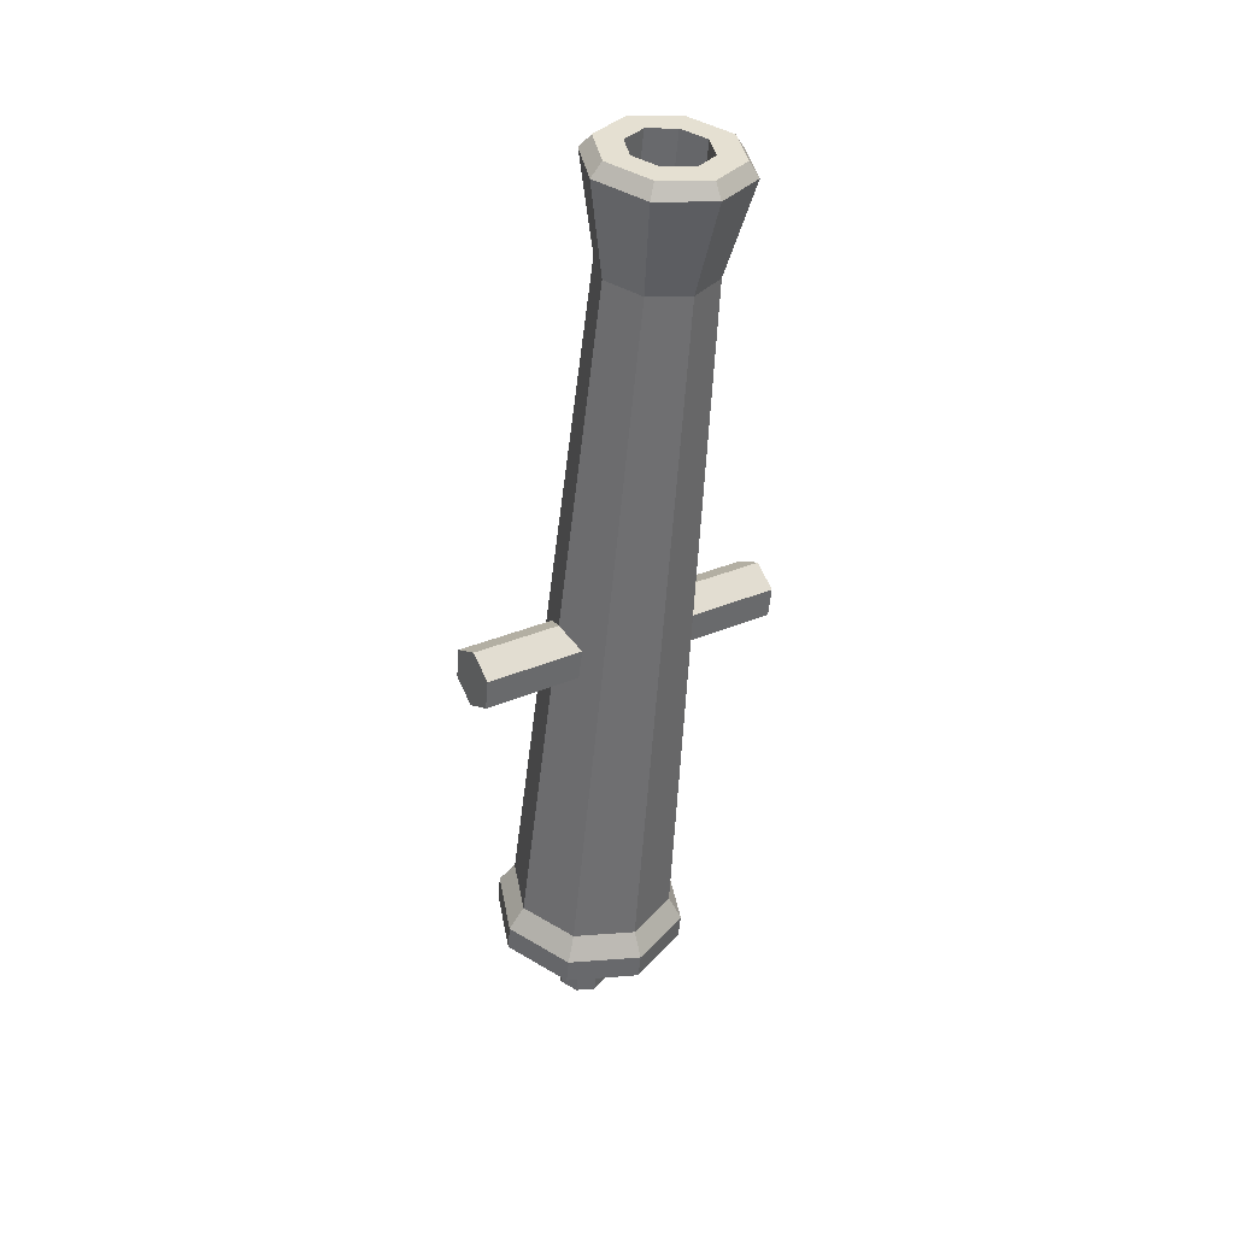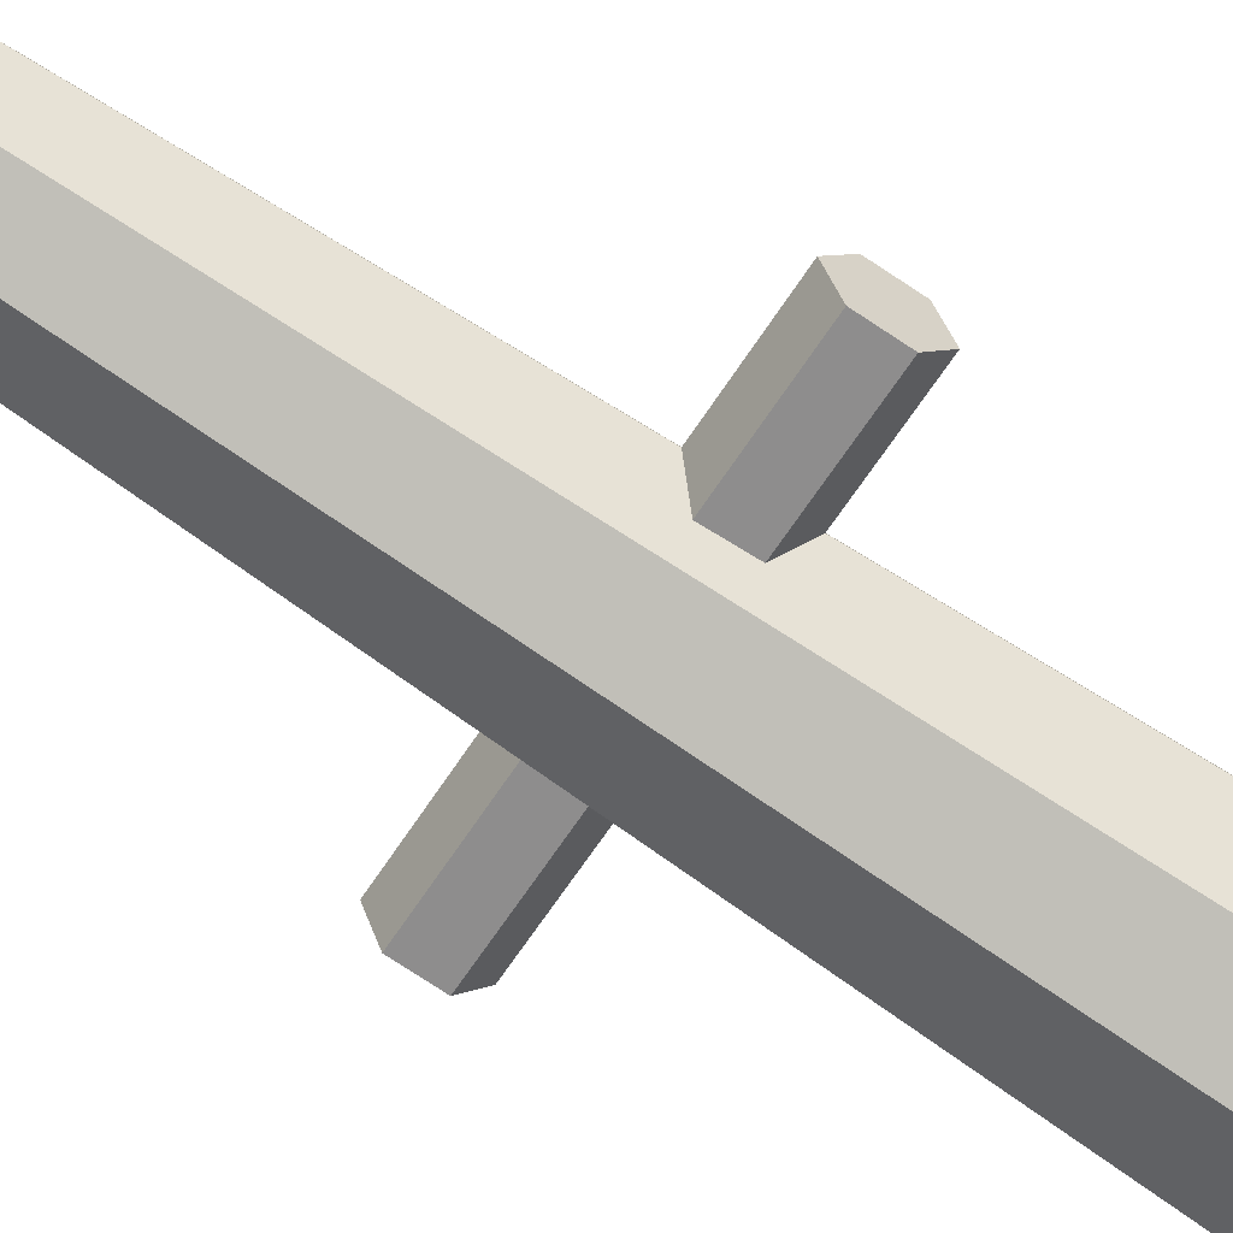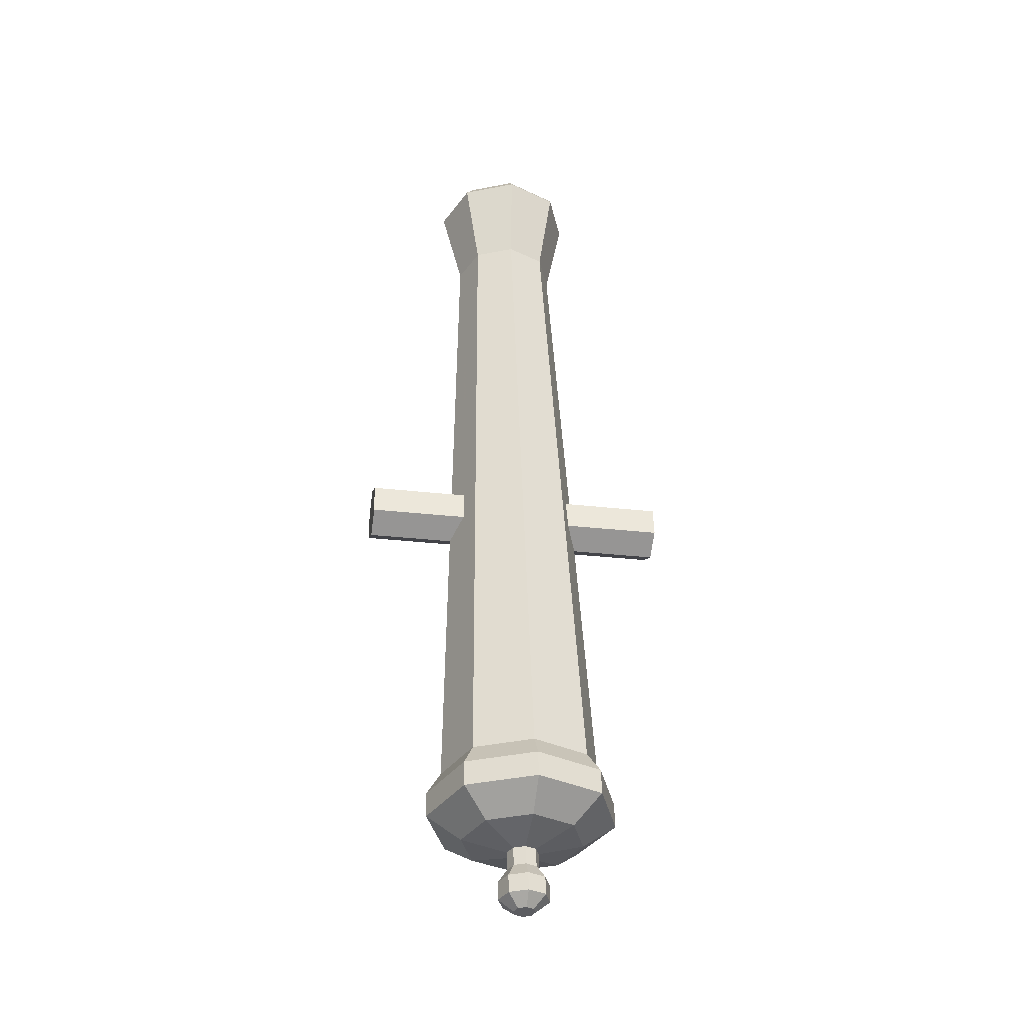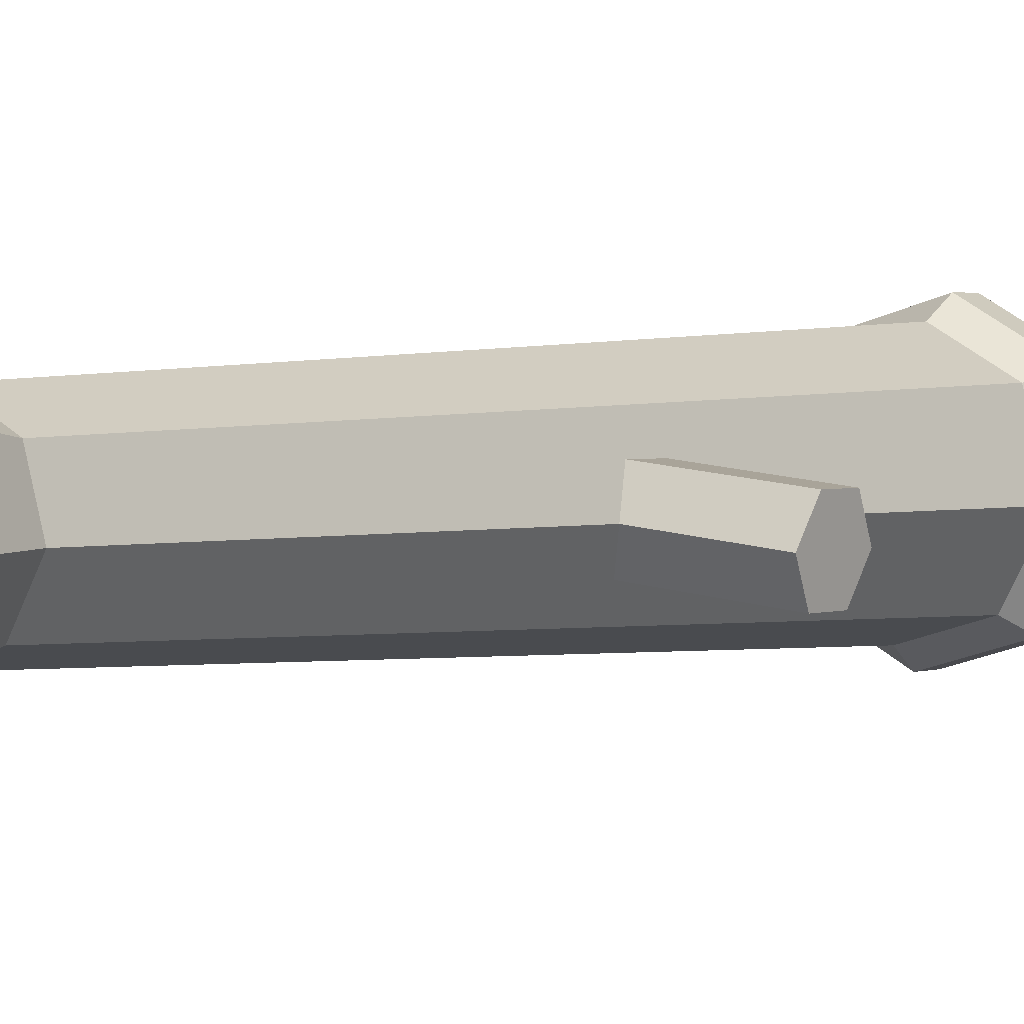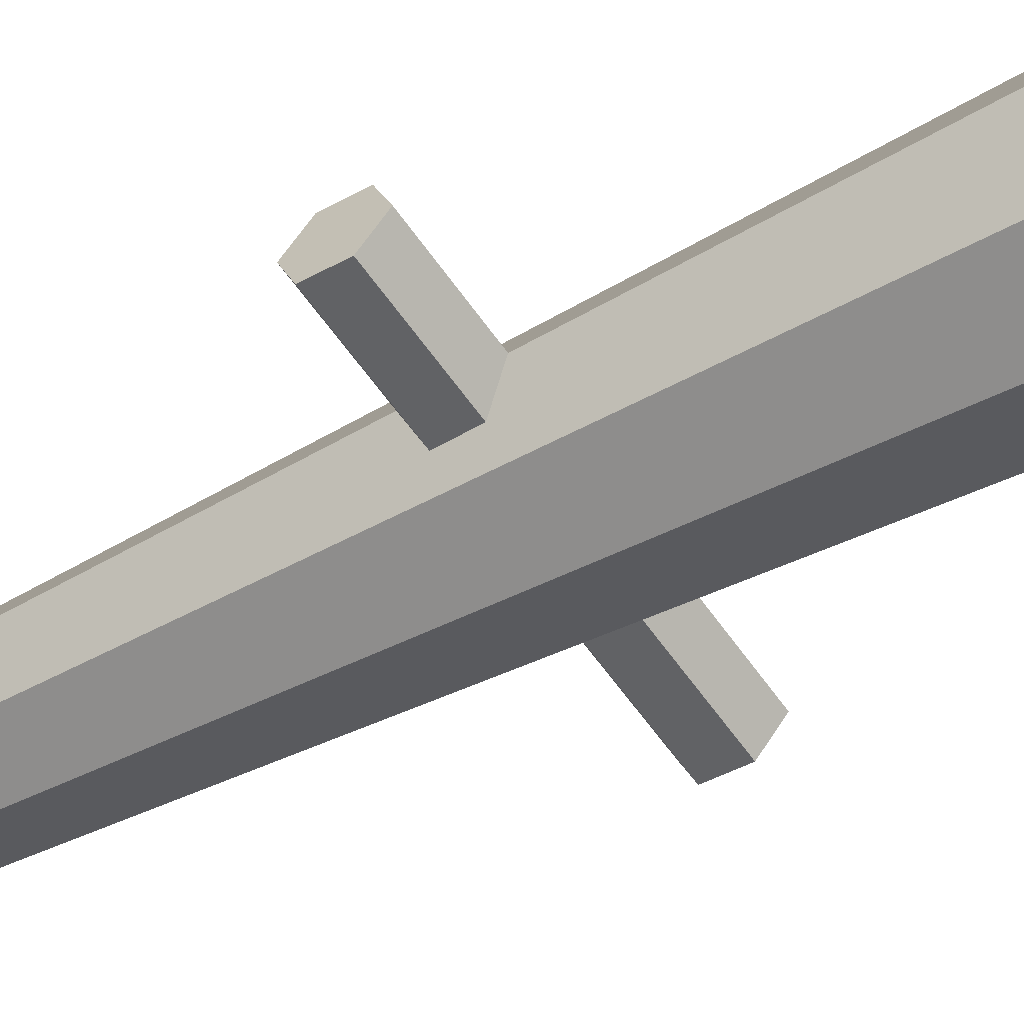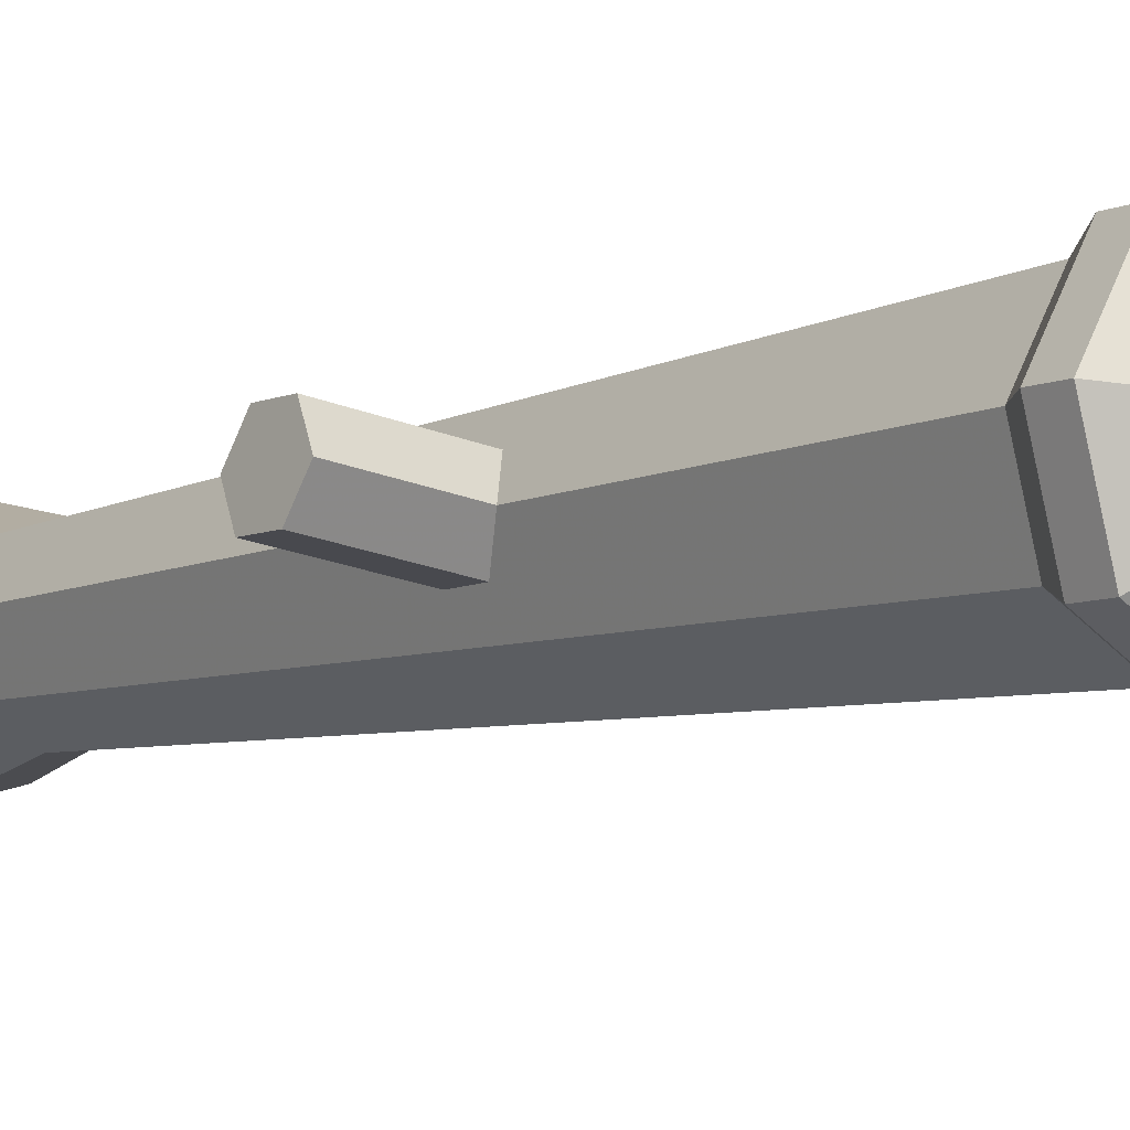
<metadata>
{"format":"obj","ext":"obj","renderer":"f3d","projection":"perspective","resolution":1024,"background":"white","views":[{"elev":29.4,"azim":146.9,"up":"+Z"},{"elev":-61.2,"azim":57.9,"up":"+Y"},{"elev":-28.6,"azim":-9.9,"up":"+Z"},{"elev":13.0,"azim":36.3,"up":"+Y"},{"elev":-56.5,"azim":123.7,"up":"+Y"},{"elev":-18.6,"azim":140.8,"up":"+Y"}]}
</metadata>
<code>
o cannon_barrel_Cylinder
v 0 0.01464 1.075
v 0 -0.3625 -0.8531
v 0.1075 0.05863 1.068
v 0.1598 -0.2971 -0.8634
v 0.152 0.1648 1.052
v 0.2261 -0.1392 -0.8881
v 0.1075 0.2711 1.035
v 0.1598 0.0187 -0.9129
v -0 0.3151 1.028
v -0 0.08412 -0.9231
v 0 -0.4129 -0.9092
v 0.1889 -0.3356 -0.9214
v 0.2671 -0.149 -0.9506
v 0.1889 0.0376 -0.9799
v -0 0.1149 -0.992
v 0 -0.4239 -0.9794
v 0.1889 -0.3466 -0.9915
v 0.2671 -0.16 -1.021
v 0.1889 0.02661 -1.05
v -0 0.1039 -1.062
v 0 -0.3396 -1.059
v 0.1212 -0.29 -1.067
v 0.1714 -0.1702 -1.086
v 0.1212 -0.05044 -1.105
v -0 -0.000826 -1.112
v 0 -0.219 -1.11
v 0.03152 -0.2061 -1.112
v 0.04457 -0.175 -1.116
v 0.03152 -0.1439 -1.121
v 0 -0.131 -1.123
v 0 -0.227 -1.161
v 0.03152 -0.2141 -1.163
v 0.04457 -0.183 -1.167
v 0.03152 -0.1519 -1.172
v 0 -0.139 -1.174
v 0 -0.2598 -1.195
v 0.05063 -0.2391 -1.198
v 0.0716 -0.1891 -1.206
v 0.05063 -0.1391 -1.214
v 0 -0.1183 -1.217
v 0 -0.2676 -1.245
v 0.05063 -0.2469 -1.248
v 0.0716 -0.1969 -1.256
v 0.05063 -0.1469 -1.264
v 0 -0.1261 -1.267
v 0 -0.2322 -1.282
v 0.02177 -0.2233 -1.284
v 0.03079 -0.2018 -1.287
v 0.02177 -0.1803 -1.291
v 0 -0.1714 -1.292
v 0 -0.001102 1.342
v 0.1478 0.05936 1.333
v 0.209 0.2053 1.31
v 0.1478 0.3513 1.287
v -0 0.4118 1.278
v 0 0.03351 1.375
v 0.1271 0.08553 1.367
v 0.1798 0.2111 1.347
v 0.1271 0.3367 1.327
v -0 0.3888 1.319
v 0 0.1056 1.363
v 0.07553 0.1365 1.359
v 0.1068 0.2111 1.347
v 0.07553 0.2858 1.335
v -0 0.3167 1.33
v 0 -0.08864 0.1243
v 0.07553 -0.05773 0.1194
v 0.1068 0.01689 0.1077
v 0.07553 0.0915 0.09604
v -0 0.1224 0.09119
v 0.4381 -0.01305 -0.08328
v 0.4381 -0.07865 -0.03034
v 0.4381 -0.0656 0.05295
v 0.4381 0.01305 0.08328
v 0.4381 0.07865 0.03034
v 0.4381 0.0656 -0.05294
v 0 -0.01305 -0.08328
v 0 -0.07865 -0.03034
v 0 -0.0656 0.05295
v -0 0.01305 0.08328
v -0 0.07865 0.03034
v -0 0.0656 -0.05294
v -0.1075 0.05863 1.068
v -0.1598 -0.2971 -0.8634
v -0.152 0.1648 1.052
v -0.2261 -0.1392 -0.8881
v -0.1075 0.2711 1.035
v -0.1598 0.0187 -0.9129
v -0.1889 -0.3356 -0.9214
v -0.2671 -0.149 -0.9506
v -0.1889 0.0376 -0.9799
v -0.1889 -0.3466 -0.9915
v -0.2671 -0.16 -1.021
v -0.1889 0.02661 -1.05
v -0.1212 -0.29 -1.067
v -0.1714 -0.1702 -1.086
v -0.1212 -0.05044 -1.105
v -0.03152 -0.2061 -1.112
v -0.04457 -0.175 -1.116
v -0.03152 -0.1439 -1.121
v -0.03152 -0.2141 -1.163
v -0.04457 -0.183 -1.167
v -0.03152 -0.1519 -1.172
v -0.05063 -0.2391 -1.198
v -0.0716 -0.1891 -1.206
v -0.05063 -0.1391 -1.214
v -0.05063 -0.2469 -1.248
v -0.0716 -0.1969 -1.256
v -0.05063 -0.1469 -1.264
v -0.02177 -0.2233 -1.284
v -0.03079 -0.2018 -1.287
v -0.02177 -0.1803 -1.291
v -0.1478 0.05936 1.333
v -0.209 0.2053 1.31
v -0.1478 0.3513 1.287
v -0.1271 0.08553 1.367
v -0.1798 0.2111 1.347
v -0.1271 0.3367 1.327
v -0.07553 0.1365 1.359
v -0.1068 0.2111 1.347
v -0.07553 0.2858 1.335
v -0.07553 -0.05773 0.1194
v -0.1068 0.01689 0.1077
v -0.07553 0.0915 0.09604
v -0.4381 -0.01305 -0.08328
v -0.4381 -0.07865 -0.03034
v -0.4381 -0.0656 0.05295
v -0.4381 0.01305 0.08328
v -0.4381 0.07865 0.03034
v -0.4381 0.0656 -0.05294
f 1 2 4 3
f 3 4 6 5
f 5 6 8 7
f 7 8 10 9
f 6 4 12 13
f 8 6 13 14
f 4 2 11 12
f 10 8 14 15
f 19 18 23 24
f 15 14 19 20
f 13 12 17 18
f 14 13 18 19
f 12 11 16 17
f 17 16 21 22
f 20 19 24 25
f 18 17 22 23
f 30 29 34 35
f 24 23 28 29
f 22 21 26 27
f 25 24 29 30
f 23 22 27 28
f 28 27 32 33
f 29 28 33 34
f 27 26 31 32
f 35 34 39 40
f 33 32 37 38
f 34 33 38 39
f 32 31 36 37
f 39 38 43 44
f 37 36 41 42
f 40 39 44 45
f 38 37 42 43
f 46 50 49 48 47
f 44 43 48 49
f 42 41 46 47
f 45 44 49 50
f 43 42 47 48
f 51 52 57 56
f 1 3 52 51
f 7 9 55 54
f 3 5 53 52
f 5 7 54 53
f 54 55 60 59
f 52 53 58 57
f 53 54 59 58
f 58 59 64 63
f 56 57 62 61
f 59 60 65 64
f 57 58 63 62
f 70 66 67 68 69
f 64 65 70 69
f 62 63 68 67
f 63 64 69 68
f 61 62 67 66
f 77 71 72 78
f 78 72 73 79
f 79 73 74 80
f 80 74 75 81
f 72 71 76 75 74 73
f 81 75 76 82
f 82 76 71 77
f 1 83 84 2
f 83 85 86 84
f 85 87 88 86
f 87 9 10 88
f 86 90 89 84
f 88 91 90 86
f 84 89 11 2
f 10 15 91 88
f 94 97 96 93
f 15 20 94 91
f 90 93 92 89
f 91 94 93 90
f 89 92 16 11
f 92 95 21 16
f 20 25 97 94
f 93 96 95 92
f 30 35 103 100
f 97 100 99 96
f 95 98 26 21
f 25 30 100 97
f 96 99 98 95
f 99 102 101 98
f 100 103 102 99
f 98 101 31 26
f 35 40 106 103
f 102 105 104 101
f 103 106 105 102
f 101 104 36 31
f 106 109 108 105
f 104 107 41 36
f 40 45 109 106
f 105 108 107 104
f 46 110 111 112 50
f 109 112 111 108
f 107 110 46 41
f 45 50 112 109
f 108 111 110 107
f 51 56 116 113
f 1 51 113 83
f 87 115 55 9
f 83 113 114 85
f 85 114 115 87
f 115 118 60 55
f 113 116 117 114
f 114 117 118 115
f 117 120 121 118
f 56 61 119 116
f 118 121 65 60
f 116 119 120 117
f 70 124 123 122 66
f 121 124 70 65
f 119 122 123 120
f 120 123 124 121
f 61 66 122 119
f 77 78 126 125
f 78 79 127 126
f 79 80 128 127
f 80 81 129 128
f 126 127 128 129 130 125
f 81 82 130 129
f 82 77 125 130

</code>
